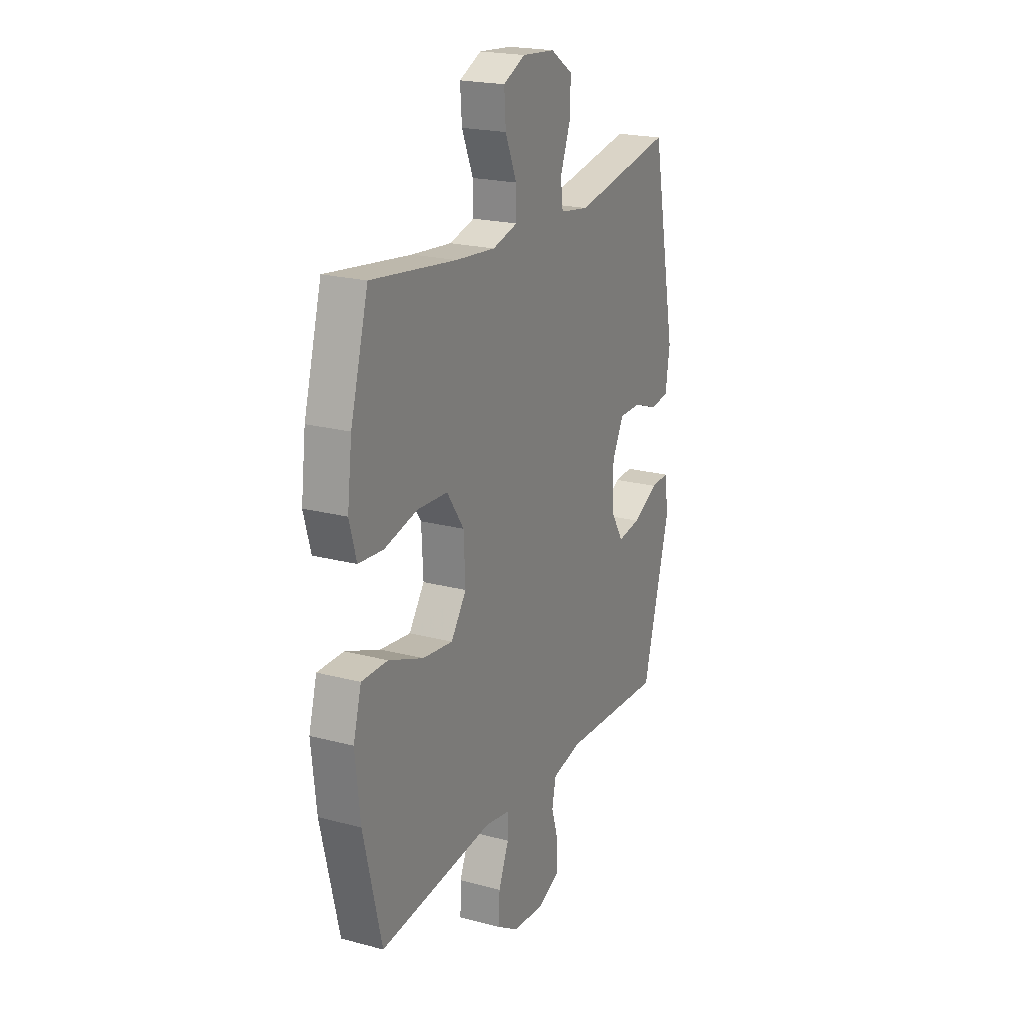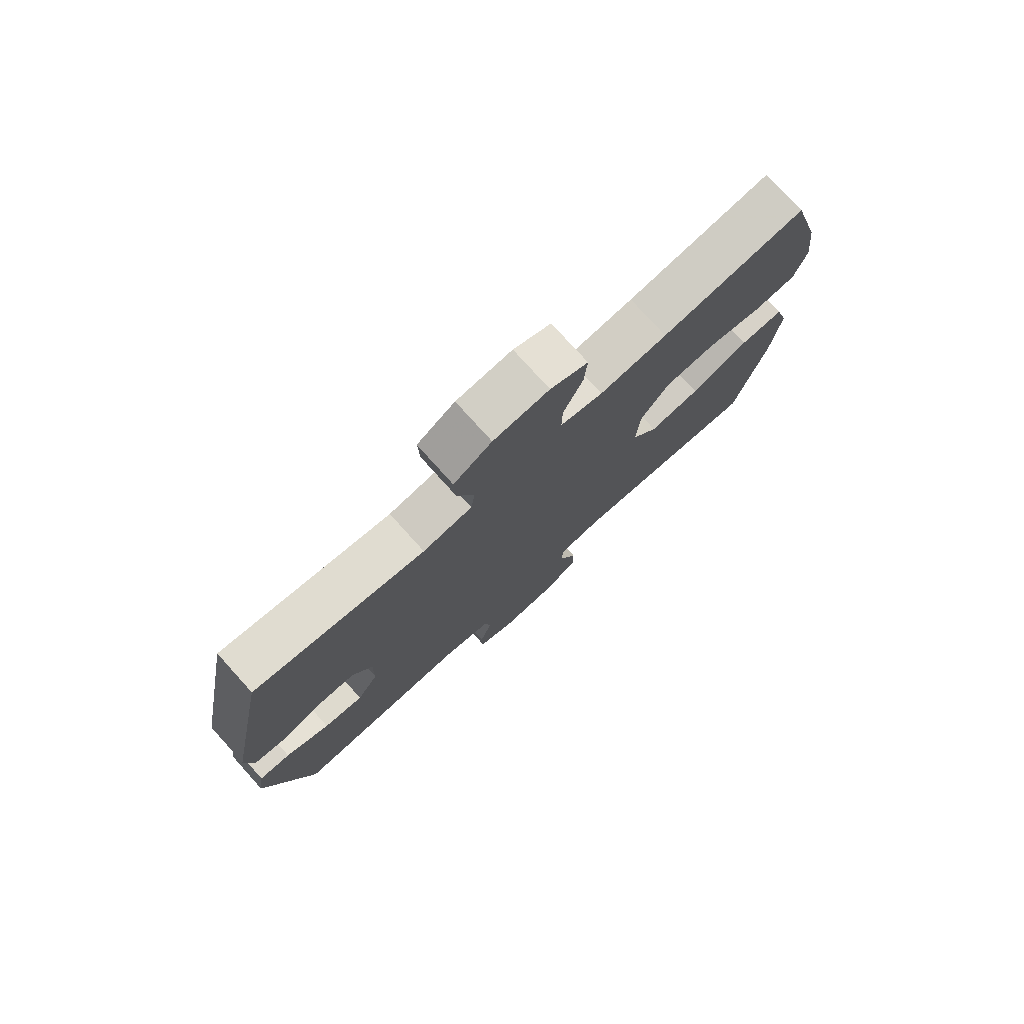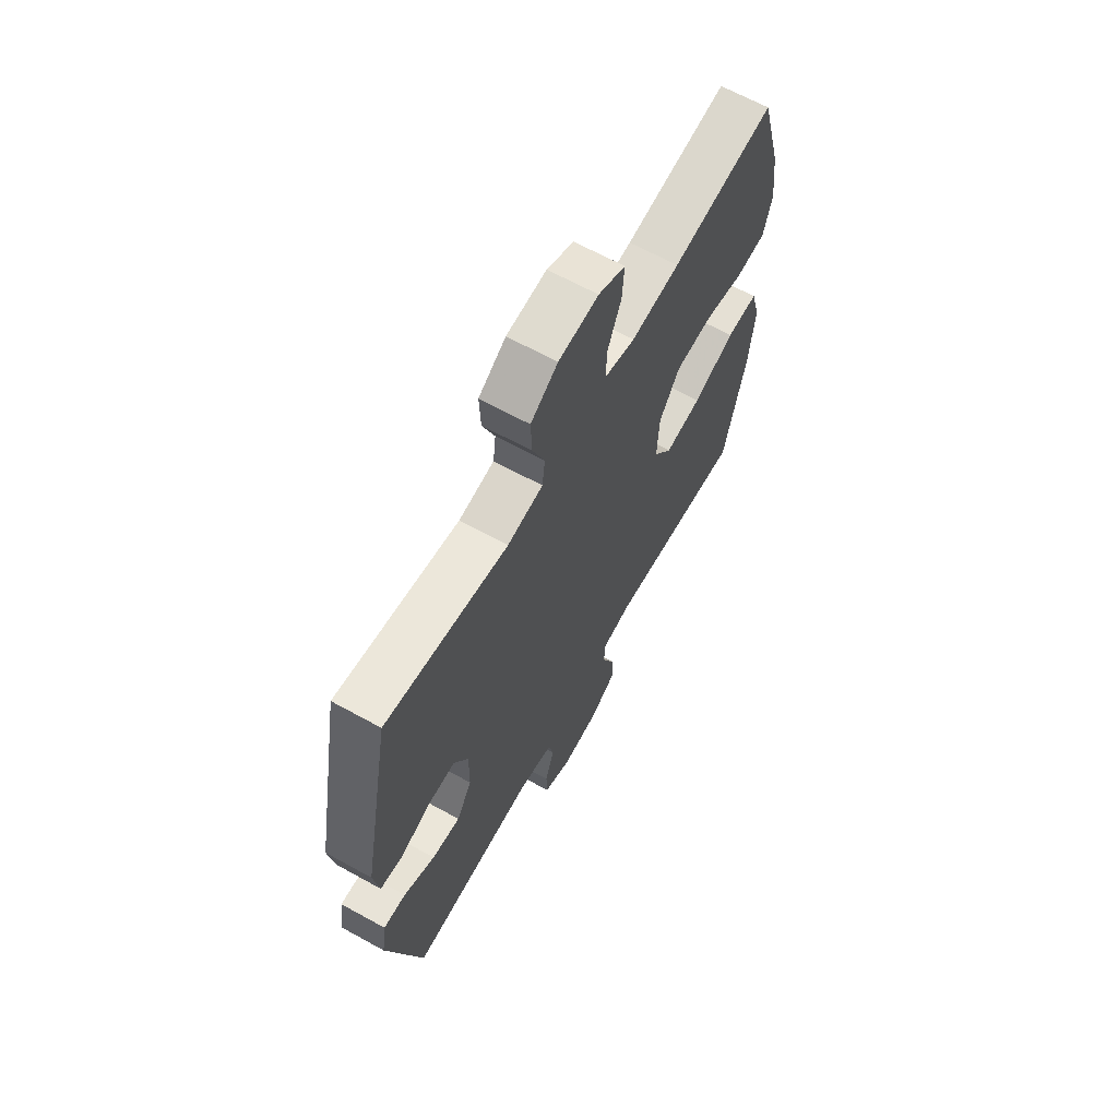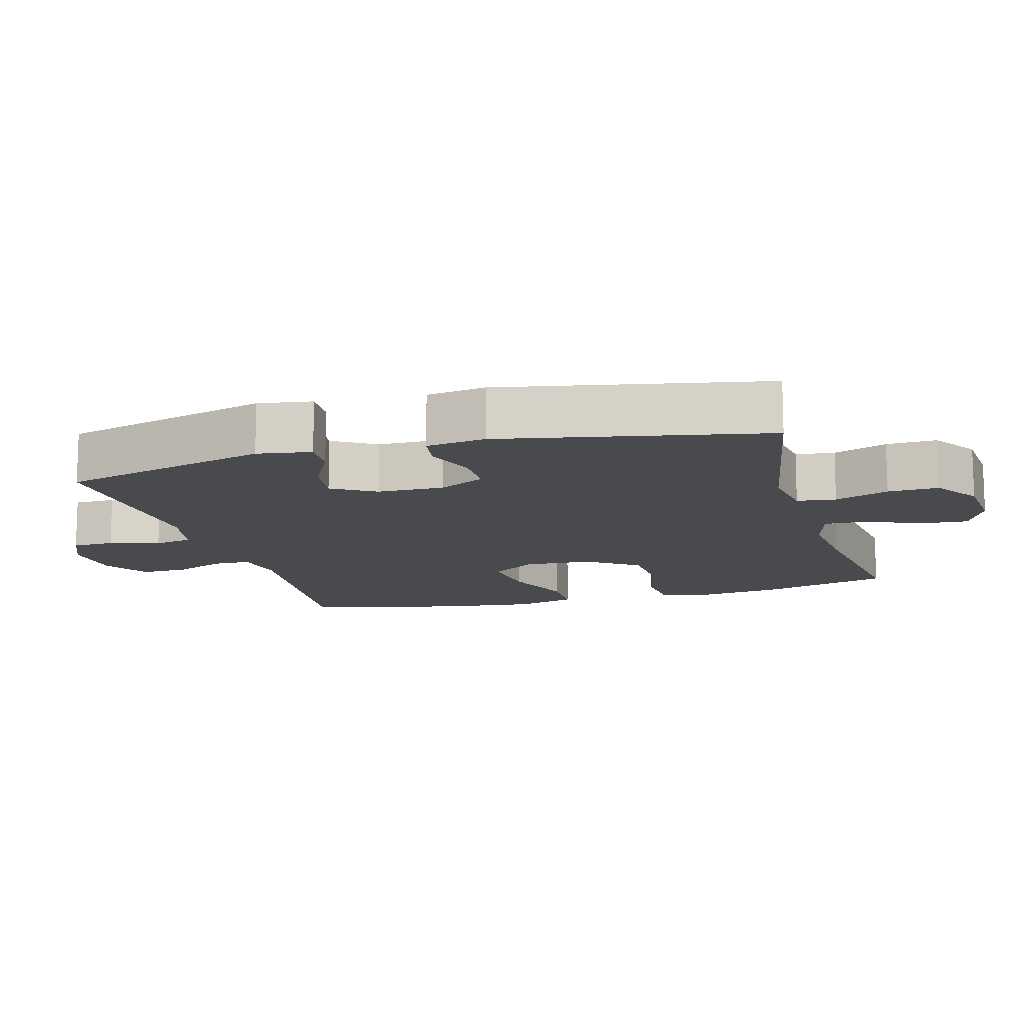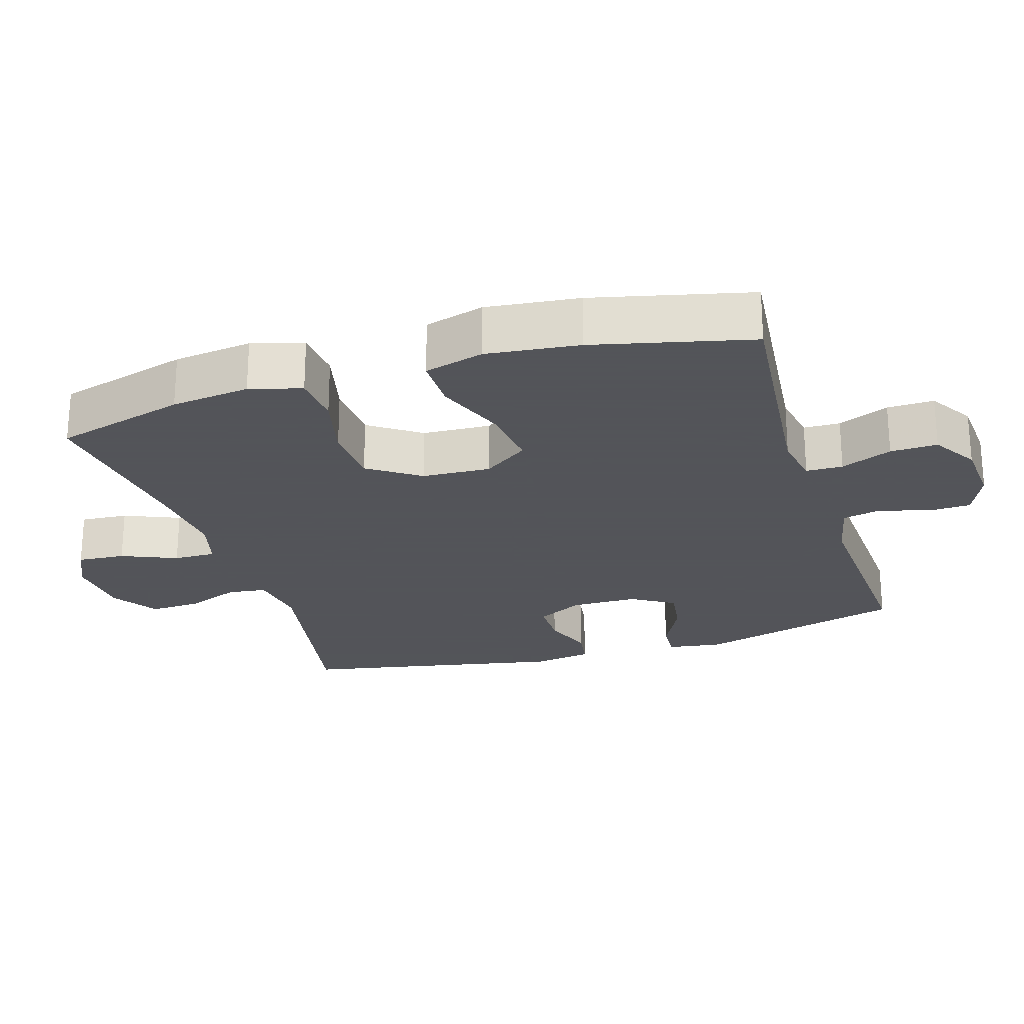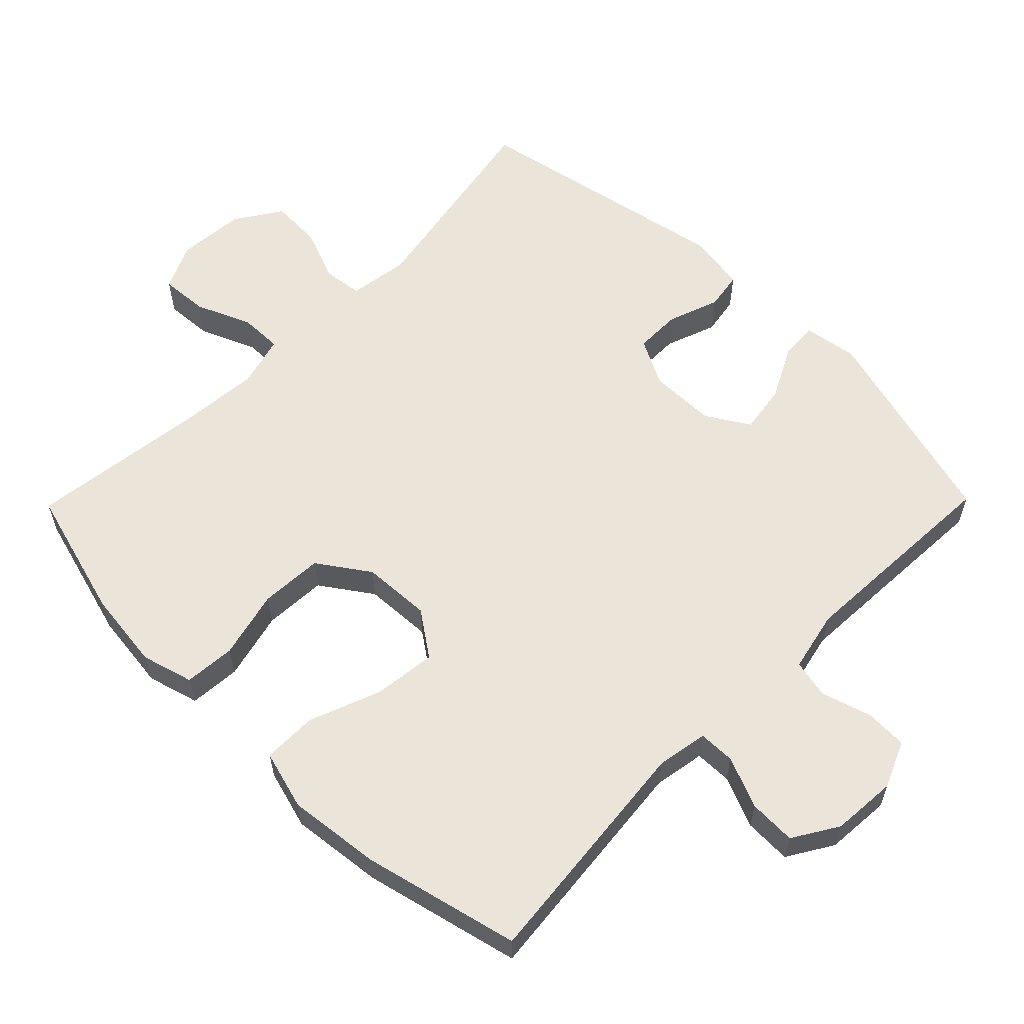
<metadata>
{"format":"obj","ext":"obj","renderer":"f3d","projection":"perspective","resolution":1024,"background":"white","views":[{"elev":21.0,"azim":115.5,"up":"+Z"},{"elev":77.3,"azim":-42.1,"up":"+Z"},{"elev":65.4,"azim":-61.0,"up":"+Z"},{"elev":-12.9,"azim":-74.4,"up":"+Y"},{"elev":-23.9,"azim":107.2,"up":"+Y"},{"elev":59.4,"azim":134.5,"up":"+Y"}]}
</metadata>
<code>
v -0.5 0.07 -0.5
v -0.583 0.07 -0.198
v -0.571 0.07 -0.12
v -0.516 0.07 -0.123
v -0.439 0.07 -0.162
v -0.369 0.07 -0.172
v -0.331 0.07 -0.11
v -0.33 0.07 -0.014
v -0.365 0.07 0.053
v -0.432 0.07 0.053
v -0.506 0.07 0.026
v -0.561 0.07 0.035
v -0.574 0.07 0.121
v -0.5 0.07 0.5
v -0.2 0.07 0.445
v -0.113 0.07 0.458
v -0.106 0.07 0.514
v -0.136 0.07 0.592
v -0.139 0.07 0.665
v -0.072 0.07 0.709
v 0.026 0.07 0.717
v 0.092 0.07 0.686
v 0.087 0.07 0.617
v 0.053 0.07 0.537
v 0.052 0.07 0.476
v 0.127 0.07 0.456
v 0.246 0.07 0.467
v 0.5 0.07 0.5
v 0.553 0.07 0.31
v 0.567 0.07 0.196
v 0.546 0.07 0.121
v 0.472 0.07 0.115
v 0.373 0.07 0.139
v 0.282 0.07 0.134
v 0.231 0.07 0.06
v 0.226 0.07 -0.039
v 0.272 0.07 -0.104
v 0.363 0.07 -0.093
v 0.467 0.07 -0.053
v 0.545 0.07 -0.053
v 0.569 0.07 -0.139
v 0.554 0.07 -0.273
v 0.5 0.07 -0.5
v 0.157 0.07 -0.466
v 0.083 0.07 -0.479
v 0.082 0.07 -0.532
v 0.113 0.07 -0.606
v 0.115 0.07 -0.674
v 0.05 0.07 -0.714
v -0.044 0.07 -0.721
v -0.111 0.07 -0.692
v -0.113 0.07 -0.631
v -0.091 0.07 -0.559
v -0.103 0.07 -0.503
v -0.191 0.07 -0.484
v -0.5 0 -0.5
v -0.583 0 -0.198
v -0.571 0 -0.12
v -0.516 0 -0.123
v -0.439 0 -0.162
v -0.369 0 -0.172
v -0.331 0 -0.11
v -0.33 0 -0.014
v -0.365 0 0.053
v -0.432 0 0.053
v -0.506 0 0.026
v -0.561 0 0.035
v -0.574 0 0.121
v -0.5 0 0.5
v -0.2 0 0.445
v -0.113 0 0.458
v -0.106 0 0.514
v -0.136 0 0.592
v -0.139 0 0.665
v -0.072 0 0.709
v 0.026 0 0.717
v 0.092 0 0.686
v 0.087 0 0.617
v 0.053 0 0.537
v 0.052 0 0.476
v 0.127 0 0.456
v 0.246 0 0.467
v 0.5 0 0.5
v 0.553 0 0.31
v 0.567 0 0.196
v 0.546 0 0.121
v 0.472 0 0.115
v 0.373 0 0.139
v 0.282 0 0.134
v 0.231 0 0.06
v 0.226 0 -0.039
v 0.272 0 -0.104
v 0.363 0 -0.093
v 0.467 0 -0.053
v 0.545 0 -0.053
v 0.569 0 -0.139
v 0.554 0 -0.273
v 0.5 0 -0.5
v 0.157 0 -0.466
v 0.083 0 -0.479
v 0.082 0 -0.532
v 0.113 0 -0.606
v 0.115 0 -0.674
v 0.05 0 -0.714
v -0.044 0 -0.721
v -0.111 0 -0.692
v -0.113 0 -0.631
v -0.091 0 -0.559
v -0.103 0 -0.503
v -0.191 0 -0.484
f 51 52 53
f 50 51 53
f 49 50 53
f 48 49 53
f 47 48 53
f 46 47 53
f 45 46 53 54
f 44 45 54 55
f 42 43 44
f 41 42 44
f 40 41 44
f 39 40 44
f 38 39 44
f 37 38 44 55
f 31 32 33
f 30 31 33
f 29 30 33
f 28 29 33
f 27 28 33
f 26 27 33 34
f 25 26 34 35
f 22 23 24
f 21 22 24
f 20 21 24
f 19 20 24
f 18 19 24
f 17 18 24
f 16 17 24 25
f 25 35 36
f 16 25 36
f 15 16 36
f 13 14 15
f 12 13 15
f 11 12 15
f 10 11 15
f 3 4 5
f 2 3 5
f 1 2 5
f 55 1 5
f 55 5 6
f 37 55 6 7
f 36 37 7 8
f 15 36 8 9
f 9 10 15
f 108 107 106
f 108 106 105
f 108 105 104
f 108 104 103
f 108 103 102
f 108 102 101
f 109 108 101 100
f 110 109 100 99
f 99 98 97
f 99 97 96
f 99 96 95
f 99 95 94
f 99 94 93
f 110 99 93 92
f 88 87 86
f 88 86 85
f 88 85 84
f 88 84 83
f 88 83 82
f 89 88 82 81
f 90 89 81 80
f 79 78 77
f 79 77 76
f 79 76 75
f 79 75 74
f 79 74 73
f 79 73 72
f 80 79 72 71
f 91 90 80
f 91 80 71
f 91 71 70
f 70 69 68
f 70 68 67
f 70 67 66
f 70 66 65
f 60 59 58
f 60 58 57
f 60 57 56
f 60 56 110
f 61 60 110
f 62 61 110 92
f 63 62 92 91
f 64 63 91 70
f 70 65 64
f 1 56 57 2
f 2 57 58 3
f 3 58 59 4
f 4 59 60 5
f 5 60 61 6
f 6 61 62 7
f 7 62 63 8
f 8 63 64 9
f 9 64 65 10
f 10 65 66 11
f 11 66 67 12
f 12 67 68 13
f 13 68 69 14
f 14 69 70 15
f 15 70 71 16
f 16 71 72 17
f 17 72 73 18
f 18 73 74 19
f 19 74 75 20
f 20 75 76 21
f 21 76 77 22
f 22 77 78 23
f 23 78 79 24
f 24 79 80 25
f 25 80 81 26
f 26 81 82 27
f 27 82 83 28
f 28 83 84 29
f 29 84 85 30
f 30 85 86 31
f 31 86 87 32
f 32 87 88 33
f 33 88 89 34
f 34 89 90 35
f 35 90 91 36
f 36 91 92 37
f 37 92 93 38
f 38 93 94 39
f 39 94 95 40
f 40 95 96 41
f 41 96 97 42
f 42 97 98 43
f 43 98 99 44
f 44 99 100 45
f 45 100 101 46
f 46 101 102 47
f 47 102 103 48
f 48 103 104 49
f 49 104 105 50
f 50 105 106 51
f 51 106 107 52
f 52 107 108 53
f 53 108 109 54
f 54 109 110 55
f 55 110 56 1

</code>
